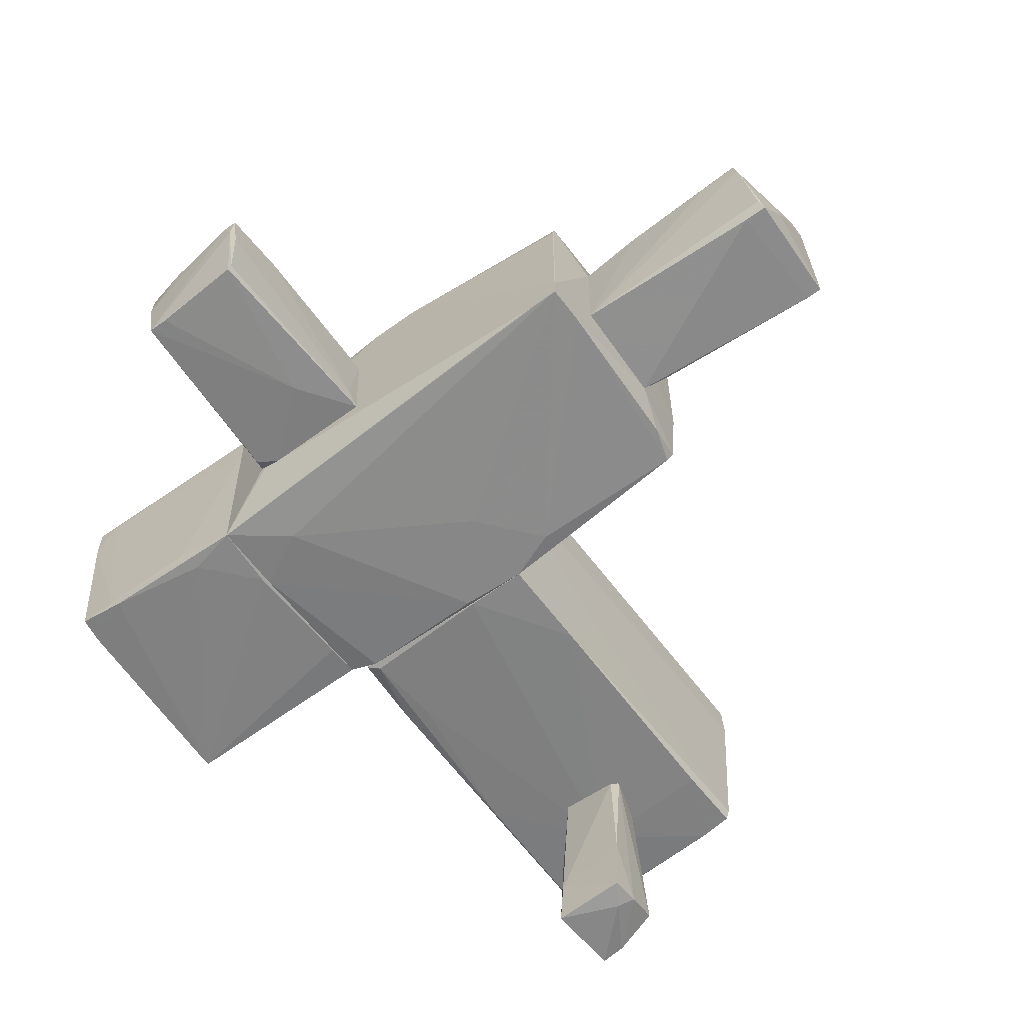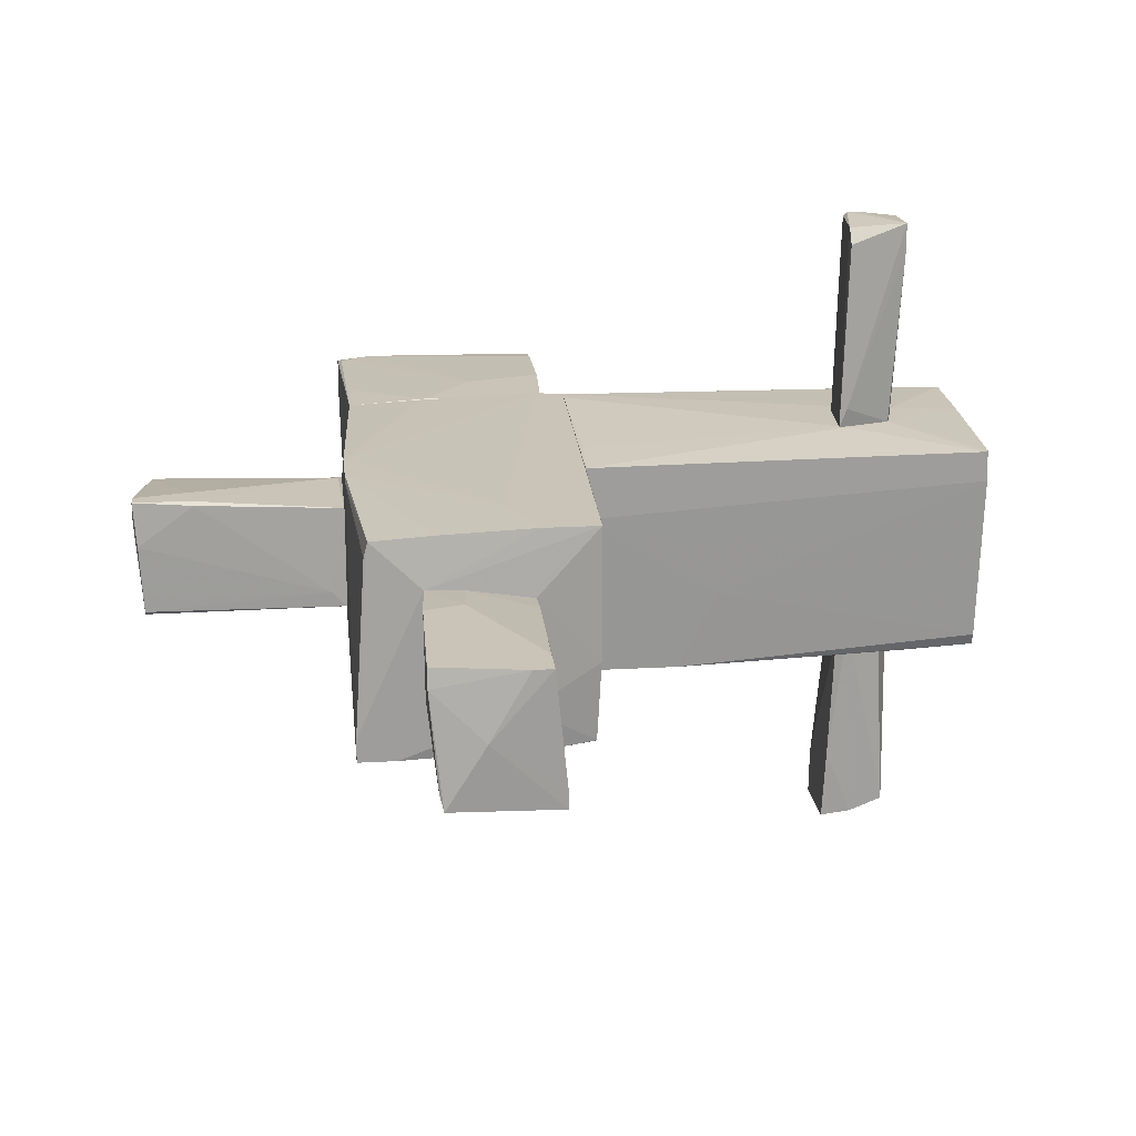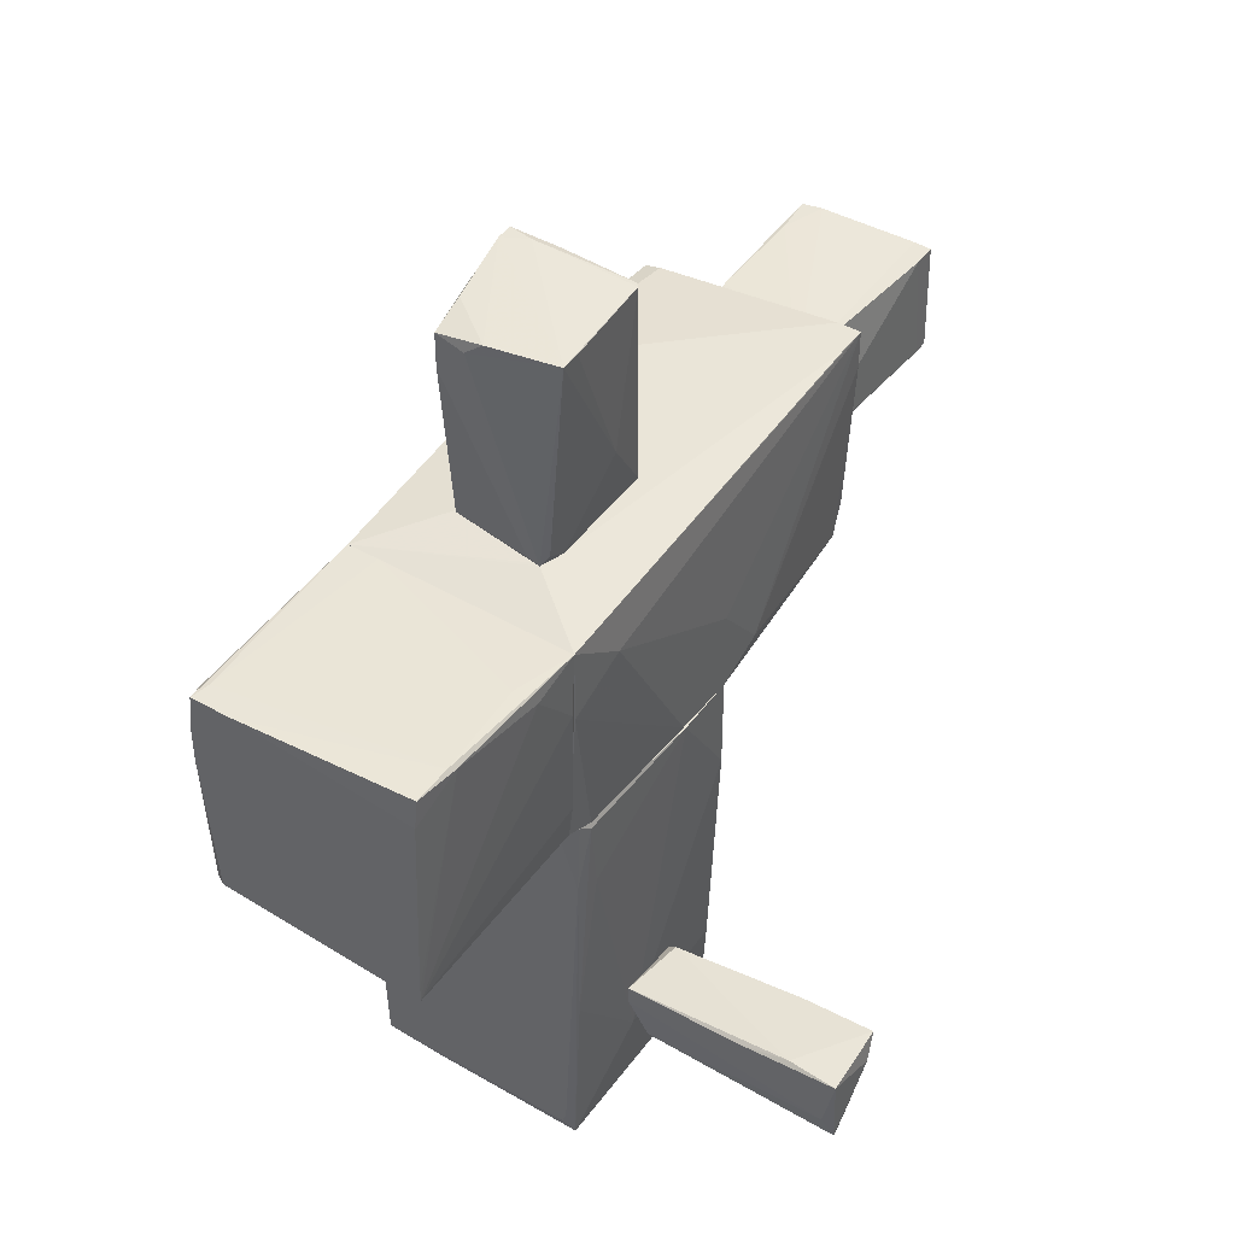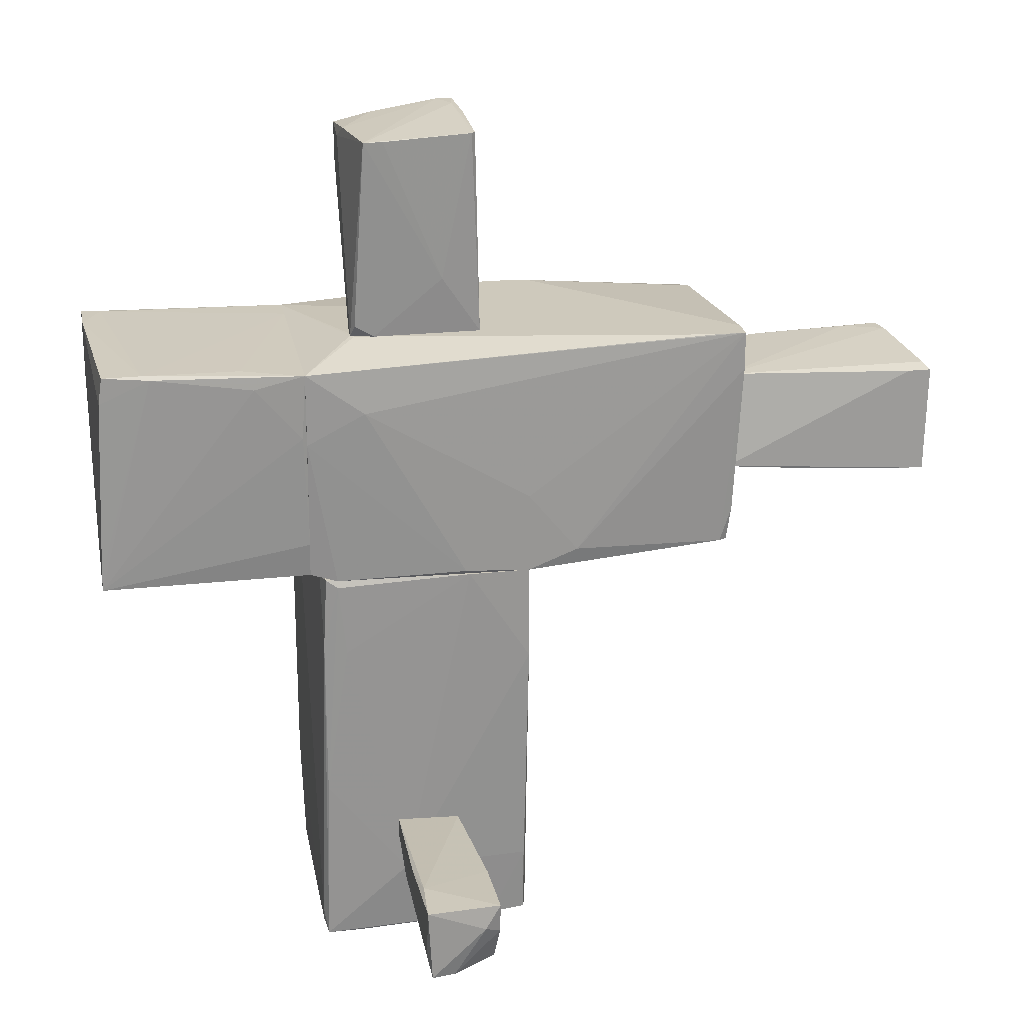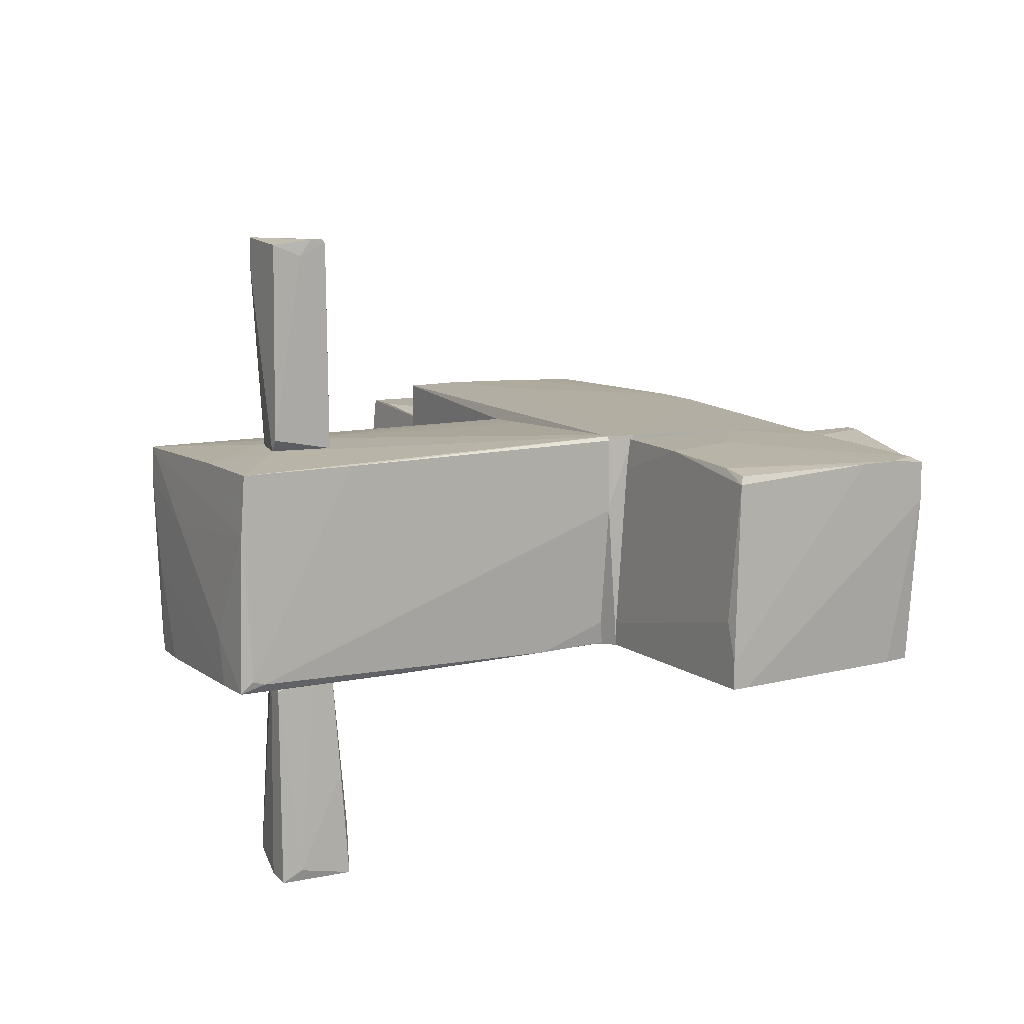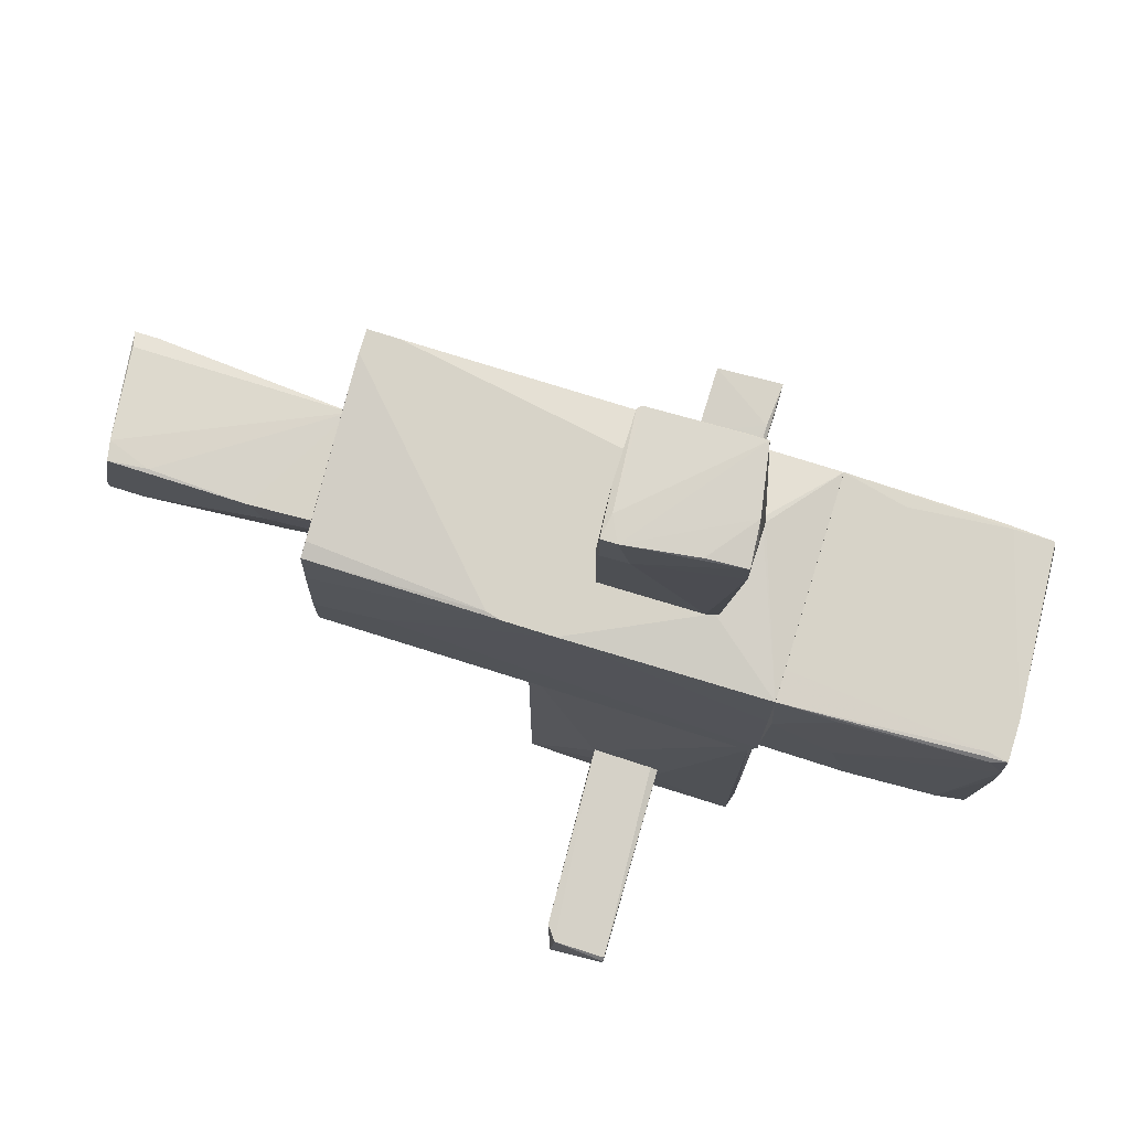
<metadata>
{"format":"obj","ext":"obj","renderer":"f3d","projection":"perspective","resolution":1024,"background":"white","views":[{"elev":-62.4,"azim":-143.3,"up":"+Z"},{"elev":20.0,"azim":-96.0,"up":"+Z"},{"elev":44.6,"azim":123.4,"up":"+Y"},{"elev":22.5,"azim":169.1,"up":"+Y"},{"elev":11.0,"azim":59.1,"up":"+Z"},{"elev":76.9,"azim":17.3,"up":"+Y"}]}
</metadata>
<code>
o convex_0
v -0.6148 -3.867 -0.1226
v 1.337 -0.03468 1.07
v 1.229 -0.03468 1.07
v -0.687 -0.03468 -1.099
v 1.338 -3.94 -0.9542
v -0.7595 -3.831 0.9978
v 1.338 -3.867 1.034
v 1.265 -0.03468 -0.9903
v -0.7595 -0.03468 0.9617
v -0.6509 -3.831 -0.9901
v 1.374 -0.03468 0.3471
v -0.07246 -2.638 1.07
v 0.5421 -3.216 -1.027
v 1.374 -3.722 -0.8818
v -0.7595 -3.867 0.7086
v 1.374 -2.818 1.034
v 1.157 -0.1073 -1.026
v -0.687 -0.9386 -1.099
v -0.7595 -0.03468 0.4554
v -0.687 -3.831 -0.8818
v -0.1086 -0.03468 -1.099
v 0.506 -3.18 1.07
v 0.8677 -3.94 -0.4839
v 1.301 -0.7219 -0.9903
v 1.374 -0.03468 1.034
v -0.7231 -3.867 0.9978
v -0.3253 -3.867 -0.9901
v 1.338 -3.903 0.4915
v -0.6509 -3.18 -1.027
v -0.7231 -1.3 -0.3394
v 1.301 -2.276 -0.9903
v -0.217 -0.07137 0.9978
v 1.084 -0.7942 -1.026
v 0.5782 -3.867 1.034
v 0.07247 -3.072 1.07
v 1.374 -3.831 -0.8457
v -0.03633 -3.903 0.3469
v 0.9758 -3.94 -0.9542
v 1.301 -0.07137 -0.7735
f 14 24 39
f 3 2 4
f 4 2 8
f 3 4 9
f 8 2 11
f 2 3 12
f 9 6 12
f 6 9 15
f 2 7 16
f 14 11 16
f 9 4 19
f 15 9 19
f 10 1 20
f 1 15 20
f 18 10 20
f 4 8 21
f 8 17 21
f 13 18 21
f 18 4 21
f 7 2 22
f 2 12 22
f 14 5 24
f 17 8 24
f 11 2 25
f 2 16 25
f 16 11 25
f 6 15 26
f 1 10 27
f 13 5 27
f 23 5 28
f 18 13 29
f 10 18 29
f 27 10 29
f 13 27 29
f 4 18 30
f 15 19 30
f 19 4 30
f 20 15 30
f 18 20 30
f 5 13 31
f 24 5 31
f 17 24 31
f 3 9 32
f 12 3 32
f 9 12 32
f 21 17 33
f 13 21 33
f 31 13 33
f 17 31 33
f 7 22 34
f 28 7 34
f 26 28 34
f 12 6 35
f 22 12 35
f 6 26 35
f 34 22 35
f 26 34 35
f 5 14 36
f 16 7 36
f 14 16 36
f 28 5 36
f 7 28 36
f 15 1 37
f 26 15 37
f 23 28 37
f 28 26 37
f 5 23 38
f 1 27 38
f 27 5 38
f 37 1 38
f 23 37 38
f 8 11 39
f 11 14 39
f 24 8 39
o convex_1
v 0.5421 4.123 0.4919
v -0.3256 2.207 -0.4843
v 0.6868 2.207 -0.4843
v 0.5783 4.087 -0.5567
v 0.759 2.207 0.4557
v -0.2533 4.196 0.6004
v -0.2894 2.207 0.4919
v -0.2894 4.123 -0.4843
v 0.9038 4.051 0.4557
v 0.9038 2.207 -0.4119
v 0.759 4.087 -0.5567
v -7.1e-05 3.69 0.6004
v -0.2894 3.617 0.5641
v 0.6506 2.244 0.4919
v -0.2533 4.123 -0.5205
v 0.9038 3.979 0.2026
v 0.03603 2.75 -0.5205
v 0.9038 3.726 0.4557
v -0.1086 4.196 0.6004
v -0.2894 4.16 0.1665
v 0.8676 2.316 -0.4843
v 0.9038 2.244 -0.3036
v -0.2533 3.653 0.6004
v -0.217 4.196 0.3834
v -0.3256 2.352 -0.3397
v 0.8676 4.087 0.05797
f 50 58 65
f 41 42 44
f 41 44 46
f 44 42 49
f 46 44 53
f 41 47 54
f 50 43 54
f 48 49 55
f 49 50 55
f 42 41 56
f 50 42 56
f 43 50 56
f 41 54 56
f 54 43 56
f 49 48 57
f 48 51 57
f 53 44 57
f 51 53 57
f 48 40 58
f 45 51 58
f 51 48 58
f 45 47 59
f 52 45 59
f 49 42 60
f 50 49 60
f 42 50 60
f 44 49 61
f 57 44 61
f 49 57 61
f 51 45 62
f 45 52 62
f 52 46 62
f 46 53 62
f 53 51 62
f 47 45 63
f 54 47 63
f 50 54 63
f 58 50 63
f 45 58 63
f 41 46 64
f 47 41 64
f 46 52 64
f 59 47 64
f 52 59 64
f 40 48 65
f 48 55 65
f 55 50 65
f 58 40 65
o convex_2
v 0.1083 -2.746 -3.088
v 0.6507 -2.602 -2.148
v 0.6507 -2.638 -2.148
v -0.000142 -2.746 -1.027
v 0.5783 -3.216 -1.208
v 0.3976 -3.216 -3.051
v -0.000142 -3.144 -2.907
v 0.6507 -2.529 -3.088
v -0.03632 -2.529 -3.051
v 0.6145 -2.674 -1.027
v 0.6145 -3.216 -3.088
v 0.1083 -3.072 -1.027
v 0.03604 -2.638 -1.135
v 0.4337 -3.216 -1.027
v 0.6145 -2.529 -2.618
v 0.6507 -3.035 -2.979
v -0.03632 -2.819 -3.015
v 0.6145 -2.855 -1.027
v 0.07222 -3.072 -1.208
v -0.03632 -2.566 -2.364
f 74 82 85
f 67 68 73
f 73 66 74
f 68 67 75
f 71 66 76
f 70 71 76
f 66 73 76
f 75 69 77
f 69 75 78
f 71 70 79
f 72 71 79
f 75 77 79
f 67 73 80
f 73 74 80
f 75 67 80
f 78 75 80
f 73 68 81
f 70 76 81
f 76 73 81
f 66 71 82
f 71 72 82
f 72 69 82
f 74 66 82
f 68 75 83
f 79 70 83
f 75 79 83
f 81 68 83
f 70 81 83
f 69 72 84
f 77 69 84
f 72 79 84
f 79 77 84
f 69 78 85
f 80 74 85
f 78 80 85
f 82 69 85
o convex_3
v -3.255 1.267 0.6004
v -4.773 0.5443 -0.629
v -4.773 0.5443 -0.4844
v -4.664 1.665 0.4195
v -2.785 1.593 -0.4481
v -2.784 0.6166 0.4557
v -4.773 0.6527 0.6004
v -4.809 1.556 -0.5928
v -2.784 0.6889 -0.5928
v -2.785 1.593 0.5641
v -4.628 1.665 0.6004
v -4.809 1.195 -0.01432
v -3.363 1.629 0.6004
v -3.002 0.6527 -0.5928
v -4.773 1.592 -0.4481
v -4.592 1.556 -0.5928
v -3.11 0.6166 0.4918
v -2.784 0.6166 0.2025
v -4.447 0.6527 0.6004
v -2.821 1.231 0.5641
v -4.628 0.5443 -0.629
v -4.773 0.8335 0.6004
v -4.267 1.665 0.5641
f 96 98 108
f 91 94 95
f 94 90 95
f 92 86 96
f 87 88 97
f 88 92 97
f 89 93 97
f 93 87 97
f 86 95 98
f 95 90 98
f 96 86 98
f 89 90 100
f 93 89 100
f 90 93 100
f 87 93 101
f 93 90 101
f 90 94 101
f 88 91 102
f 92 88 102
f 94 91 103
f 99 94 103
f 86 92 104
f 92 102 104
f 104 102 105
f 91 95 105
f 95 86 105
f 102 91 105
f 86 104 105
f 88 87 106
f 91 88 106
f 94 99 106
f 87 101 106
f 101 94 106
f 103 91 106
f 99 103 106
f 96 89 107
f 92 96 107
f 97 92 107
f 89 97 107
f 90 89 108
f 89 96 108
f 98 90 108
o convex_4
v 1.88 1.954 -1.063
v 1.446 1.339 1.034
v 1.952 2.062 0.9977
v 3.363 0.03788 -0.7373
v 1.41 0.03809 -0.9904
v 3.363 2.171 0.9255
v 3.29 0.1465 0.9618
v 3.254 2.135 -0.9904
v 1.41 0.1826 1.034
v 1.41 2.062 -1.063
v 3.363 0.03788 -0.9904
v 1.41 2.099 0.9977
v 3.326 0.1103 0.8893
v 2.206 0.1465 1.034
v 3.363 1.846 0.9618
v 3.363 2.171 0.564
v 1.41 0.3636 -1.026
v 1.41 0.03809 -0.7735
v 2.892 2.135 -0.9904
v 3.29 1.882 -0.9904
v 3.254 0.03788 -0.3758
v 2.82 2.099 -1.027
v 3.037 0.1465 0.9979
v 1.446 1.448 -1.063
v 2.025 0.8698 1.034
v 1.41 2.099 0.7087
v 3.363 1.484 0.9618
v 3.218 2.135 0.9618
v 1.41 0.1465 0.7448
v 3.182 2.171 0.8893
v 3.363 0.1826 -0.9904
v 1.989 2.099 -0.9182
f 134 127 140
f 113 117 118
f 114 112 119
f 110 111 120
f 117 110 120
f 118 117 120
f 110 117 122
f 112 114 123
f 114 119 124
f 113 118 125
f 119 113 125
f 117 113 126
f 121 122 126
f 124 116 127
f 116 124 128
f 113 119 129
f 119 112 129
f 112 121 129
f 126 113 129
f 121 126 129
f 109 118 130
f 119 109 130
f 127 116 130
f 118 127 130
f 116 128 130
f 121 115 131
f 122 121 131
f 118 109 132
f 109 119 132
f 125 118 132
f 119 125 132
f 111 110 133
f 110 122 133
f 122 131 133
f 131 123 133
f 118 120 134
f 121 112 135
f 115 121 135
f 112 123 135
f 131 115 135
f 123 131 135
f 120 111 136
f 114 120 136
f 123 114 136
f 111 133 136
f 133 123 136
f 122 117 137
f 117 126 137
f 126 122 137
f 120 114 138
f 114 124 138
f 124 127 138
f 134 120 138
f 127 134 138
f 124 119 139
f 128 124 139
f 119 130 139
f 130 128 139
f 127 118 140
f 118 134 140
o convex_5
v 0.1806 -3.108 1.071
v 0.6145 -2.71 3.023
v 0.6145 -2.819 3.023
v -0.00012 -2.638 2.842
v 0.506 -2.602 1.071
v 0.07217 -3.18 3.023
v 0.5422 -3.18 1.179
v -0.07248 -2.566 1.071
v 0.5783 -3.18 2.986
v 0.07217 -3.072 1.071
v 0.5783 -2.638 1.071
v 0.1084 -2.638 2.986
v 0.6145 -2.674 2.986
v -0.07248 -2.638 1.251
v 0.4699 -3.18 1.071
v 0.6145 -2.927 2.878
v 0.07217 -3.18 2.733
f 155 146 157
f 143 142 146
f 145 141 148
f 143 146 149
f 146 147 149
f 148 141 150
f 141 145 151
f 146 142 152
f 144 146 152
f 145 148 152
f 148 144 152
f 142 143 153
f 151 145 153
f 152 142 153
f 145 152 153
f 146 144 154
f 144 148 154
f 148 150 154
f 147 146 155
f 141 151 155
f 151 147 155
f 143 149 156
f 149 147 156
f 147 151 156
f 153 143 156
f 151 153 156
f 150 141 157
f 146 154 157
f 154 150 157
f 141 155 157
o convex_6
v -2.784 0.6166 0.4554
v 0.9034 2.207 -0.3394
v 0.9034 2.207 -0.4119
v 1.373 -0.03444 0.3832
v -0.6872 -0.03444 -1.099
v -2.784 2.207 -1.027
v -0.9401 2.207 1.034
v 1.41 2.063 -1.063
v -2.712 0.0382 1.07
v 1.41 2.099 0.9978
v -2.676 0.07441 -0.9542
v -2.712 2.063 0.9978
v 1.337 -0.03444 1.07
v 1.41 0.03798 -0.9906
v 0.8672 1.665 -1.099
v 1.41 0.2188 1.07
v -0.7594 -0.03444 0.9617
v 1.157 -0.03444 -1.026
v -1.157 0.1466 -1.099
v -2.784 0.6888 -0.5926
v -2.061 0.8337 1.07
v -2.712 0.0382 -0.1948
v -2.784 1.592 0.5642
v 0.7227 2.207 0.4556
v -2.712 0.3996 -0.9903
v -2.712 2.099 0.8534
v -0.4704 2.207 1.034
v -0.07255 0.001991 -1.099
v -2.784 2.207 -0.8096
v -2.712 1.484 1.034
v 1.41 1.376 -1.063
v -2.784 1.846 -1.027
v -0.6872 0.725 -1.099
v 1.41 1.376 1.034
v -2.603 0.07441 -0.9903
v -2.495 2.207 -1.027
v -1.085 2.207 0.9978
v -2.712 0.5807 1.07
v 0.8672 2.207 -0.4482
f 165 193 196
f 159 160 163
f 159 163 164
f 160 159 167
f 165 160 167
f 162 161 170
f 163 165 172
f 165 167 173
f 170 161 173
f 166 170 173
f 161 171 173
f 171 165 173
f 162 170 174
f 170 166 174
f 161 162 175
f 171 161 175
f 172 162 176
f 158 163 177
f 166 173 178
f 166 158 179
f 168 162 179
f 162 174 179
f 174 166 179
f 158 177 179
f 177 168 179
f 163 158 180
f 158 166 180
f 159 164 181
f 167 159 181
f 168 177 182
f 164 178 184
f 178 173 184
f 181 164 184
f 167 181 184
f 162 172 185
f 175 162 185
f 164 163 186
f 163 180 186
f 180 169 186
f 169 183 186
f 164 169 187
f 169 180 187
f 165 171 188
f 172 165 188
f 171 175 188
f 185 172 188
f 175 185 188
f 163 176 189
f 177 163 189
f 182 177 189
f 163 172 190
f 176 163 190
f 172 176 190
f 173 167 191
f 167 184 191
f 184 173 191
f 162 168 192
f 176 162 192
f 168 182 192
f 189 176 192
f 182 189 192
f 163 160 193
f 165 163 193
f 169 164 194
f 183 169 194
f 164 186 194
f 186 183 194
f 178 164 195
f 166 178 195
f 180 166 195
f 164 187 195
f 187 180 195
f 160 165 196
f 193 160 196

</code>
